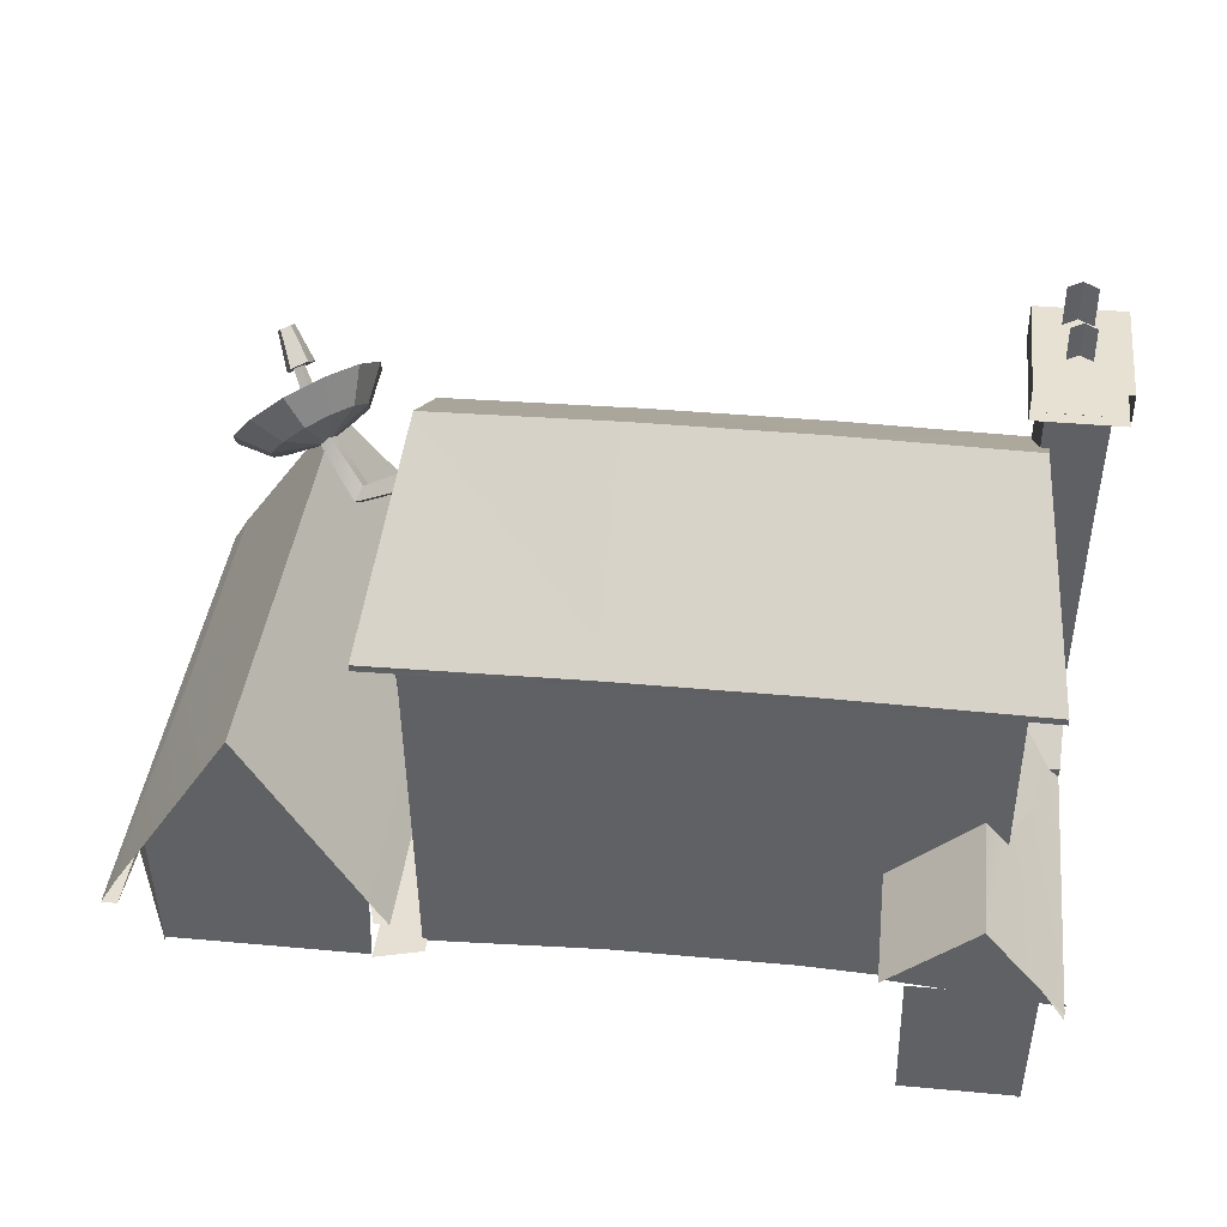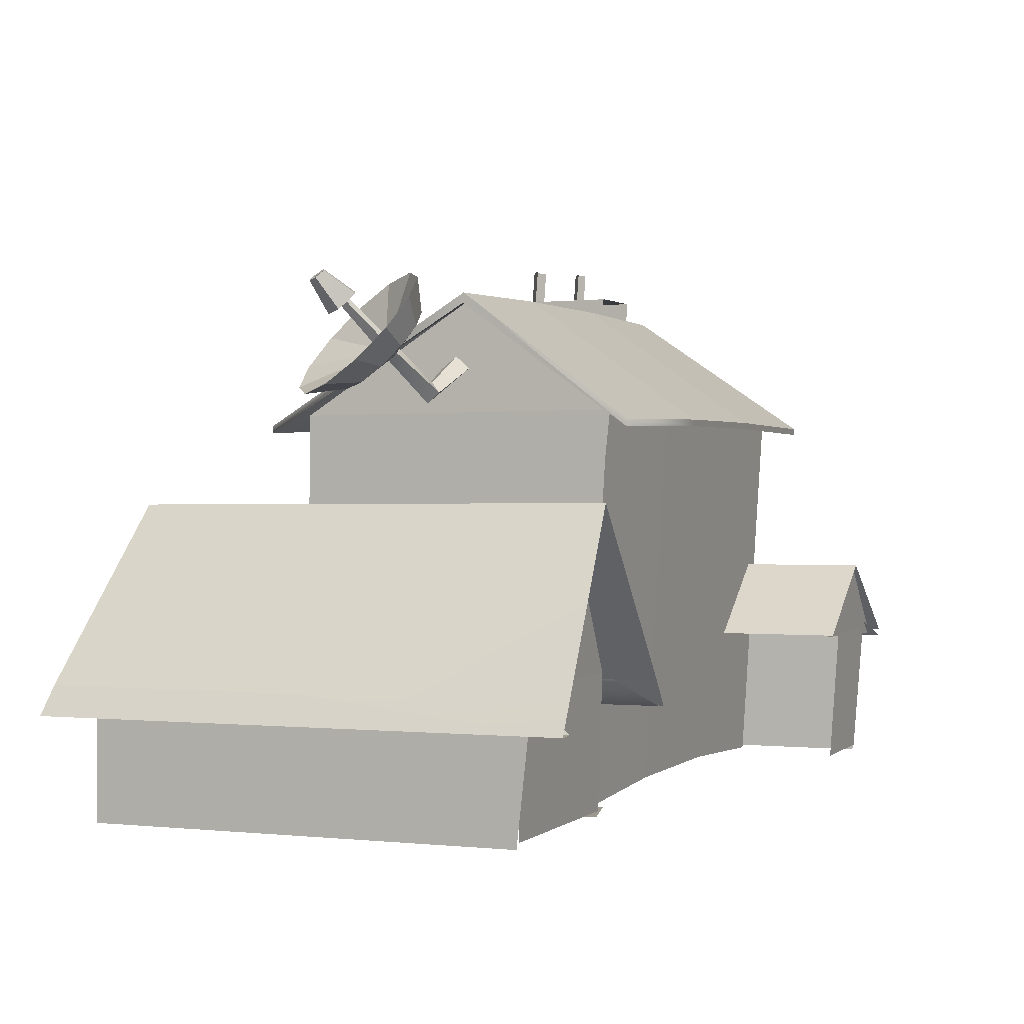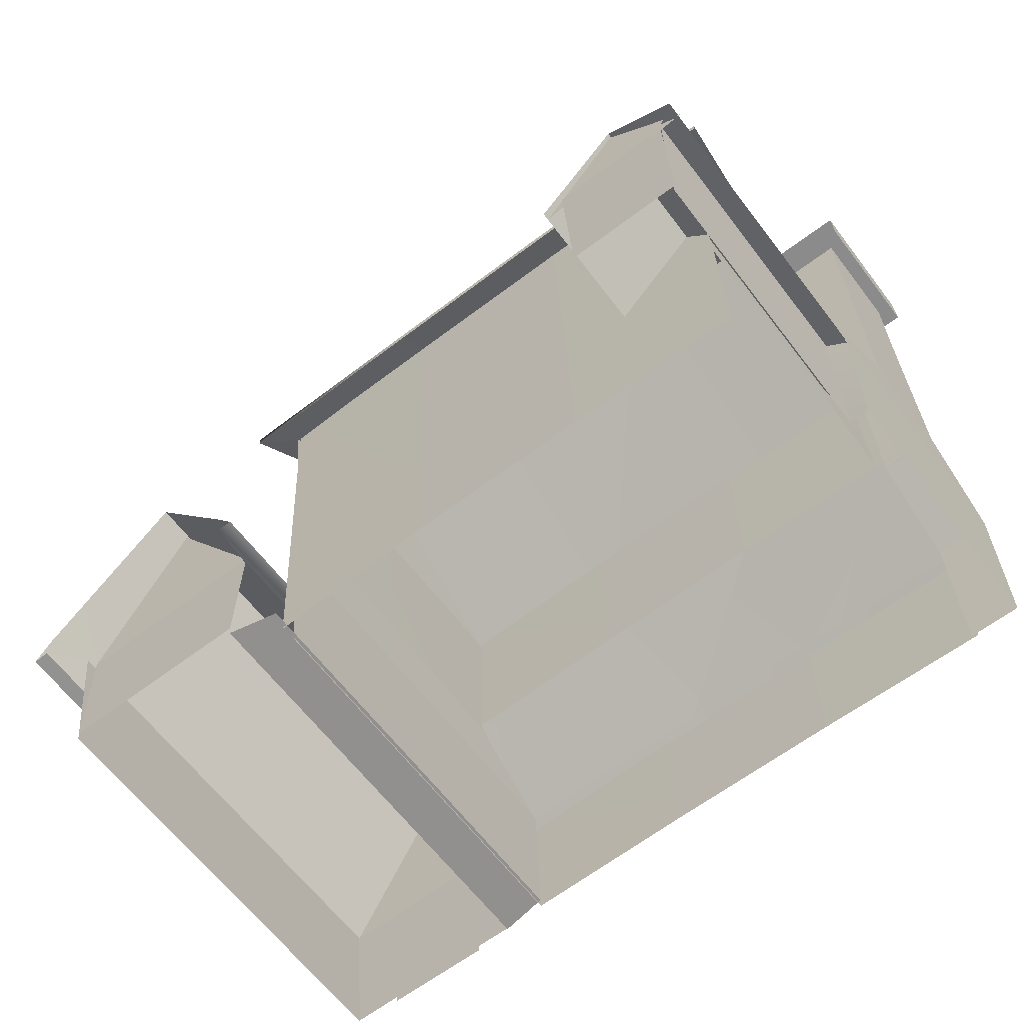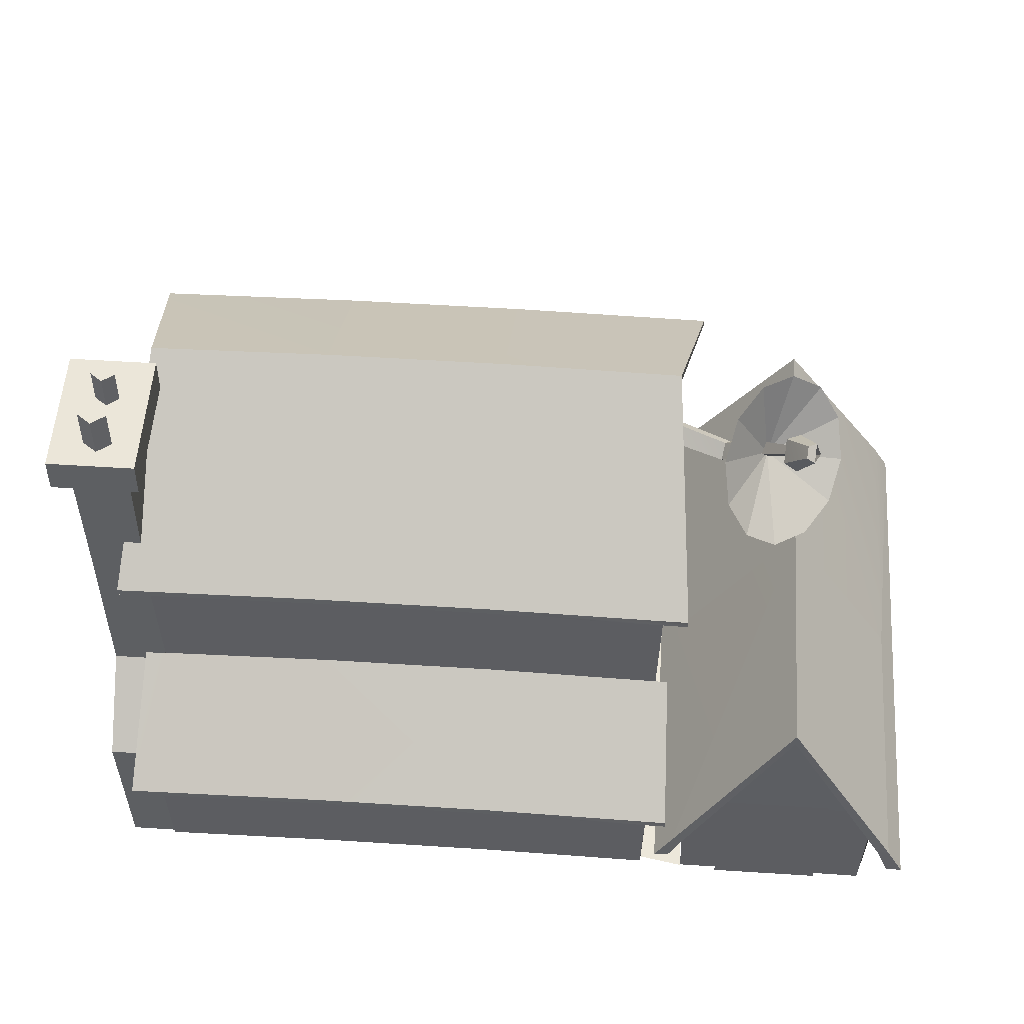
<metadata>
{"format":"obj","ext":"obj","renderer":"f3d","projection":"perspective","resolution":1024,"background":"white","views":[{"elev":39.9,"azim":-173.5,"up":"+Y"},{"elev":1.1,"azim":113.1,"up":"+Y"},{"elev":-63.5,"azim":-142.6,"up":"+Y"},{"elev":54.5,"azim":3.9,"up":"+Y"}]}
</metadata>
<code>
v  1.12 -0.0351 -0.4276
v  1.12 -0.0444 0.6091
v  1.352 -0.0453 -0.4803
v  1.352 -0.0546 0.5703
v  1.122 -0.0531 1.587
v  1.351 -0.064 1.621
o mesh_0_43_nr_noesis_meshnode_0009
g mesh_0_43_nr_noesis_meshnode_0009
f 1 2 3
f 2 4 3
f 2 5 4
f 5 6 4
v  1.762 2.47 0.7677
v  1.67 2.334 0.6997
v  1.8 2.444 0.7739
v  1.733 2.29 0.7102
v  1.828 2.455 0.728
v  1.779 2.307 0.6335
v  1.806 2.487 0.6933
v  1.744 2.381 0.5628
v  1.766 2.497 0.7178
v  1.676 2.397 0.6037
v  -1.507 2.761 1.012
v  -1.507 2.567 1.026
v  -1.44 2.761 0.9634
v  -1.44 2.567 0.9775
v  1.791 2.131 0.3056
v  1.947 2.203 0.305
v  1.809 2.037 0.3994
v  1.975 2.061 0.4475
v  -1.574 2.761 0.9634
v  -1.574 2.567 0.9775
v  -1.507 2.735 0.7434
v  -1.507 2.57 0.7553
v  -1.45 2.735 0.7022
v  -1.45 2.571 0.7141
v  -1.563 2.735 0.7022
v  -1.563 2.571 0.7141
v  1.776 1.968 0.5171
v  1.925 1.956 0.6264
v  1.701 1.942 0.6271
v  1.811 1.916 0.7937
v  1.603 1.966 0.7
v  1.662 1.953 0.9045
v  1.51 2.034 0.7163
v  1.52 2.056 0.9293
v  1.74 2.342 0.656
v  1.613 2.1 0.4835
v  1.753 2.365 0.6272
v  1.633 2.136 0.4381
v  1.445 2.127 0.6715
v  1.421 2.198 0.8612
v  1.426 2.221 0.5778
v  1.393 2.341 0.7187
v  1.716 2.365 0.6659
v  1.576 2.135 0.4989
v  1.459 2.29 0.4601
v  1.443 2.446 0.5398
v  1.534 2.316 0.35
v  1.558 2.485 0.3725
v  1.632 2.292 0.2771
v  1.706 2.449 0.2617
v  1.726 2.224 0.2608
v  1.849 2.345 0.237
v  1.729 2.387 0.637
v  1.596 2.171 0.4536
v  1.156 2.055 0.2506
v  1.447 1.927 0.2747
v  1.156 1.996 0.3274
v  1.433 1.877 0.3406
v  1.156 2.053 0.3957
v  1.404 1.927 0.39
v  1.156 2.112 0.319
v  1.417 1.977 0.3241
v  1.585 2.094 0.4428
v  1.61 2.122 0.4771
o mesh_0_58_nr_noesis_meshnode_0023
g mesh_0_58_nr_noesis_meshnode_0023
f 7 8 9
f 8 10 9
f 9 10 11
f 10 12 11
f 11 12 13
f 12 14 13
f 13 14 15
f 14 16 15
f 15 16 7
f 16 8 7
f 17 18 19
f 18 20 19
f 21 22 23
f 22 24 23
f 25 26 17
f 26 18 17
f 27 28 29
f 28 30 29
f 31 32 27
f 32 28 27
f 23 24 33
f 24 34 33
f 33 34 35
f 34 36 35
f 35 36 37
f 36 38 37
f 37 38 39
f 38 40 39
f 41 42 43
f 42 44 43
f 39 40 45
f 40 46 45
f 45 46 47
f 46 48 47
f 49 50 41
f 50 42 41
f 47 48 51
f 48 52 51
f 51 52 53
f 52 54 53
f 53 54 55
f 54 56 55
f 55 56 57
f 56 58 57
f 57 58 21
f 58 22 21
f 59 60 49
f 60 50 49
f 43 44 59
f 44 60 59
f 61 62 63
f 62 64 63
f 63 64 65
f 64 66 65
f 65 66 67
f 66 68 67
f 67 68 61
f 68 62 61
f 62 44 64
f 44 42 64
f 64 42 66
f 42 50 66
f 66 50 68
f 50 60 68
f 68 60 62
f 60 44 62
f 10 8 14
f 8 16 14
f 21 23 69
f 23 33 69
f 33 35 69
f 35 37 69
f 37 39 69
f 39 45 69
f 45 47 69
f 47 51 69
f 51 53 69
f 53 55 69
f 55 57 69
f 57 21 69
f 24 22 70
f 34 24 70
f 36 34 70
f 38 36 70
f 40 38 70
f 46 40 70
f 48 46 70
f 52 48 70
f 54 52 70
f 56 54 70
f 58 56 70
f 22 58 70
f 14 12 10
v  -0.5397 1.784 -0.6121
v  0.3249 1.784 -0.6121
v  -0.5153 1.865 -0.4758
v  0.3004 1.865 -0.4758
v  -1.53 0.6844 0.3065
v  -1.625 0.598 0.316
v  -1.529 0.6963 -1.021
v  -1.625 0.6106 -1.091
o mesh_0_61_nr_noesis_meshnode_0024
g mesh_0_61_nr_noesis_meshnode_0024
f 71 72 73
f 72 74 73
f 75 76 77
f 76 78 77
v  -1.273 1.022 -0.3848
v  -0.8731 0.653 -0.3581
v  -1.274 1.026 -1.044
v  -0.874 0.6566 -1.017
o mesh_0_67_nr_noesis_meshnode_0030
g mesh_0_67_nr_noesis_meshnode_0030
f 79 80 81
f 80 82 81
v  1.8 2.444 0.7739
v  1.806 2.487 0.6933
v  1.762 2.47 0.7677
v  1.766 2.497 0.7178
o mesh_0_76_nr_noesis_meshnode_0037
g mesh_0_76_nr_noesis_meshnode_0037
f 83 84 85
f 84 86 85
v  1.193 0.4571 0.5333
v  1.193 0.4686 -0.7543
v  1.262 0.4618 0.533
v  1.262 0.4733 -0.7546
v  1.333 0.5877 0.5238
v  1.333 0.5974 -0.5583
v  2.376 0.4645 -0.754
v  2.451 0.4483 0.5339
v  2.375 0.453 0.5336
v  2.375 0.4415 1.821
v  2.313 0.578 1.606
v  2.313 0.5763 1.799
v  1.823 1.335 1.573
v  1.823 1.334 1.639
v  1.333 0.578 1.606
v  1.333 0.5763 1.799
v  1.261 0.4503 1.821
v  2.451 0.4598 -0.7536
v  2.372 0.5944 -0.7506
v  2.372 0.583 0.5242
v  1.823 1.418 -0.7051
v  1.823 1.407 0.4645
v  2.313 0.5877 0.5238
v  2.313 0.5974 -0.5583
v  1.192 0.4456 1.821
v  2.451 0.4368 1.821
v  2.371 0.5716 1.799
v  1.275 0.5716 1.799
v  1.823 1.397 1.634
o mesh_0_147_nr_noesis_meshnode_0064
g mesh_0_147_nr_noesis_meshnode_0064
f 87 88 89
f 88 90 89
f 89 90 91
f 90 92 91
f 93 94 95
f 94 96 95
f 95 96 97
f 96 98 97
f 97 98 99
f 98 100 99
f 99 100 101
f 100 102 101
f 101 102 103
f 104 105 106
f 105 107 106
f 106 107 108
f 109 110 95
f 110 93 95
f 111 89 103
f 89 91 103
f 103 91 101
f 94 106 112
f 106 113 112
f 103 102 111
f 102 114 111
f 112 113 96
f 113 98 96
f 108 115 106
f 115 113 106
f 114 102 115
f 102 100 115
f 115 100 113
f 100 98 113
f 96 94 112
f 97 109 95
f 111 87 89
f 106 94 104
f 93 104 94
v  2.294 -0.0546 0.5703
v  2.295 -0.0453 -0.4803
v  2.313 0.5877 0.5238
v  2.313 0.5974 -0.5583
v  1.136 -0.0471 -0.2775
v  1.148 0.6931 -0.361
v  1.136 -0.0536 0.4584
v  1.148 0.6864 0.3961
v  1.136 -0.0602 1.196
v  1.148 0.6796 1.156
v  1.136 -0.064 1.62
v  1.149 0.6757 1.594
v  1.148 1.022 -0.3848
v  1.148 1.015 0.3718
v  1.161 1.841 0.3166
v  1.148 1.008 1.133
v  1.161 1.833 1.118
v  1.161 1.848 -0.4772
v  2.294 -0.064 1.621
v  2.313 0.578 1.606
v  1.147 2.369 0.2766
v  1.147 0.9588 1.136
o mesh_0_149_nr_noesis_meshnode_0065
g mesh_0_149_nr_noesis_meshnode_0065
f 116 117 118
f 117 119 118
f 120 121 122
f 121 123 122
f 122 123 124
f 123 125 124
f 124 125 126
f 125 127 126
f 121 128 123
f 128 129 123
f 129 130 131
f 130 132 131
f 128 133 129
f 133 130 129
f 116 118 134
f 118 135 134
f 136 130 133
f 132 130 136
f 131 137 129
f 137 125 123
f 137 123 129
f 127 125 137
v  -1.626 0.6727 1.543
v  -1.633 0.9579 1.139
v  -1.626 0.6837 0.3069
v  -1.633 0.9621 0.6704
v  -1.6 -0.0529 0.3602
v  -1.6 -0.064 1.596
o mesh_0_156_nr_noesis_meshnode_0069
g mesh_0_156_nr_noesis_meshnode_0069
f 138 139 140
f 139 141 140
f 140 142 138
f 142 143 138
v  -1.725 2.403 1.121
v  -1.315 2.403 1.121
v  -1.725 2.567 1.109
v  -1.315 2.567 1.109
v  -1.725 2.573 0.491
v  -1.314 2.573 0.491
v  -1.725 2.408 0.5029
v  -1.314 2.408 0.5029
v  -1.657 2.404 1.034
v  -1.645 1.833 1.075
v  -1.382 2.404 1.034
v  -1.382 1.833 1.075
v  -1.382 2.408 0.5657
v  -1.382 1.837 0.607
v  -1.657 2.408 0.5657
v  -1.645 1.837 0.607
v  -1.6 -0.064 1.596
v  -1.357 -0.064 1.596
v  -1.626 0.6727 1.543
v  -1.369 0.6727 1.543
v  -1.633 0.9579 1.139
v  -1.369 0.9579 1.139
v  -1.633 0.9621 0.6704
v  -1.369 0.9621 0.6704
v  -1.626 0.6837 0.3069
v  -1.53 0.6844 0.3065
v  -1.6 -0.0529 0.3602
v  -1.506 -0.056 0.3647
v  -1.37 0.8957 0.5841
v  -1.576 0.6837 0.3062
o mesh_0_177_nr_noesis_meshnode_0077
g mesh_0_177_nr_noesis_meshnode_0077
f 144 145 146
f 145 147 146
f 146 147 148
f 147 149 148
f 150 151 144
f 151 145 144
f 148 150 146
f 150 144 146
f 149 147 151
f 147 145 151
f 152 153 154
f 153 155 154
f 154 155 156
f 155 157 156
f 156 157 158
f 157 159 158
f 158 159 152
f 159 153 152
f 160 161 162
f 161 163 162
f 162 163 164
f 163 165 164
f 164 165 153
f 165 155 153
f 159 157 166
f 157 167 166
f 168 169 170
f 169 171 170
f 159 166 153
f 166 164 153
f 167 172 166
f 172 168 166
f 172 173 168
v  -1.273 1.022 -0.3848
v  -1.274 1.026 -1.044
v  -1.369 0.9043 -0.3763
v  -1.625 0.6435 -1.093
v  -1.625 0.6309 0.3137
v  -1.576 0.6837 0.3062
v  -1.37 0.8983 0.2947
v  -1.524 1.767 -0.6109
v  -1.382 1.848 -0.4757
v  -1.394 2.369 0.2763
v  -1.369 2.369 0.2766
v  -0.5153 1.865 -0.4758
v  -0.5397 1.784 -0.6121
v  1.823 1.407 0.4645
v  1.275 0.583 0.5242
v  1.275 0.5716 1.799
v  1.193 0.4571 0.5333
v  1.192 0.4456 1.821
v  1.823 1.418 -0.7051
v  1.275 0.5944 -0.7506
v  1.193 0.4686 -0.7543
v  -1.37 0.8957 0.5841
v  1.823 1.397 1.634
o mesh_0_209_nr_noesis_meshnode_0089
g mesh_0_209_nr_noesis_meshnode_0089
f 174 175 176
f 175 177 176
f 176 177 178
f 178 179 176
f 179 180 176
f 181 182 183
f 182 184 183
f 185 182 186
f 182 181 186
f 187 188 189
f 188 190 189
f 189 190 191
f 192 193 187
f 193 188 187
f 188 193 190
f 193 194 190
f 195 180 179
f 189 196 187
v  -1.387 1.869 -0.4653
v  -1.374 -0.047 -0.3505
v  -0.5442 1.906 -0.4734
v  -0.5399 -0.0023 -0.3542
v  0.3205 1.906 -0.4734
v  0.3162 -0.0023 -0.3542
v  1.157 1.869 -0.4653
v  1.144 -0.047 -0.3505
o UpperWall
g UpperWall
f 197 198 199
f 198 200 199
f 199 200 201
f 200 202 201
f 201 202 203
f 202 204 203
v  2.291 -0.0163 -0.4884
v  2.31 0.6257 -0.5034
v  1.819 -0.0163 -0.4884
v  1.819 0.6257 -0.5034
v  1.348 -0.0163 -0.4884
v  1.329 0.6257 -0.5034
v  1.819 1.382 -0.5365
o GarageWall
g GarageWall
f 205 206 207
f 206 208 207
f 207 208 209
f 208 210 209
f 211 208 206
f 211 210 208
v  -0.9898 -0.018 -0.9728
v  -0.9793 0.6581 -1.021
v  -1.252 -0.018 -0.9728
v  -1.252 0.6581 -1.021
v  -1.515 -0.018 -0.9728
v  -1.526 0.6581 -1.021
o GarageWall001
g GarageWall001
f 212 213 214
f 213 215 214
f 214 215 216
f 215 217 216
v  -1.272 1.022 -1.024
v  -1.259 0.6347 -1.009
v  -0.877 0.6481 -0.989
v  -1.641 0.6214 -1.029
o Triangle
g Triangle
f 218 219 220
f 218 221 219
v  2.294 -0.064 1.621
v  2.313 0.578 1.579
v  1.823 -0.064 1.617
v  1.823 0.578 1.579
v  1.351 -0.064 1.617
v  1.333 0.578 1.579
v  1.823 1.335 1.546
o GarageFrontwall
g GarageFrontwall
f 222 223 224
f 223 225 224
f 224 225 226
f 225 227 226
f 228 225 223
f 228 227 225
v  -1.383 1.833 1.118
v  -1.37 1.008 1.133
v  -0.54 1.85 1.112
v  -0.5358 1.028 1.131
v  0.3246 1.85 1.112
v  0.3203 1.028 1.131
v  1.161 1.833 1.118
v  1.148 1.008 1.133
o FrontUpperWall
g FrontUpperWall
f 229 230 231
f 230 232 231
f 231 232 233
f 232 234 233
f 233 234 235
f 234 236 235
v  -1.395 0.5777 1.595
v  -1.382 -0.0622 1.61
v  -0.5525 0.5908 1.589
v  -0.5483 -0.0471 1.609
v  0.3121 0.5908 1.589
v  0.3078 -0.0471 1.609
v  1.149 0.5777 1.595
v  1.136 -0.0622 1.61
o FrontLowerWall
g FrontLowerWall
f 237 238 239
f 238 240 239
f 239 240 241
f 240 242 241
f 241 242 243
f 242 244 243
v  1.31 1.8 -0.6133
v  0.3249 1.816 -0.6145
v  1.173 2.419 0.2727
v  0.3205 2.436 0.2715
v  -0.5397 1.816 -0.6145
v  -1.524 1.8 -0.6133
v  -0.5356 2.436 0.2715
v  -1.394 2.419 0.2727
v  1.161 1.848 -0.4772
v  1.31 1.767 -0.6109
v  1.147 2.369 0.2766
v  1.173 2.369 0.2763
v  1.268 1.749 1.269
v  0.3246 1.798 1.265
v  -0.5401 1.798 1.265
v  -1.484 1.782 1.266
v  -1.484 1.749 1.269
v  -0.5401 1.766 1.268
v  0.3246 1.766 1.268
v  1.268 1.782 1.266
v  0.3249 1.784 -0.6121
v  0.3004 1.865 -0.4758
v  -1.383 1.833 1.118
v  -0.54 1.85 1.112
v  0.3246 1.85 1.112
v  1.161 1.833 1.118
v  -1.369 2.369 0.2766
v  -1.394 2.369 0.2763
v  -1.524 1.767 -0.6109
v  -0.5397 1.784 -0.6121
o Techo1
g Techo1
f 245 246 247
f 246 248 247
f 249 250 251
f 250 252 251
f 253 254 255
f 254 256 255
f 255 256 257
f 258 251 259
f 251 260 259
f 260 261 259
f 261 262 259
f 259 262 258
f 262 263 258
f 258 263 264
f 263 257 264
f 264 257 247
f 257 256 247
f 247 256 254
f 265 254 266
f 254 253 266
f 261 267 262
f 267 268 262
f 262 268 263
f 268 269 263
f 263 269 257
f 269 270 257
f 257 270 255
f 271 267 272
f 267 261 272
f 247 248 258
f 248 251 258
f 248 246 251
f 246 249 251
f 273 249 274
f 249 246 274
f 274 246 265
f 246 245 265
f 265 245 254
f 245 247 254
f 251 252 260
f 249 273 250
f 247 258 264
v  0.3202 0.64 1.732
v  -0.5358 1.028 1.131
v  -0.5359 0.64 1.732
v  -1.37 1.008 1.133
v  -1.497 0.6206 1.733
v  -1.47 1.008 1.133
v  -1.497 0.5877 1.736
v  -0.5359 0.6071 1.734
v  0.3202 0.6071 1.734
v  1.235 0.6206 1.733
v  1.235 0.5877 1.736
v  1.208 1.008 1.133
v  1.208 0.9588 1.136
v  -1.37 0.6757 1.594
v  -0.5359 0.6951 1.593
v  0.3202 0.6951 1.593
v  1.149 0.6757 1.594
v  1.147 0.9588 1.136
v  -1.369 0.9579 1.139
v  -1.47 0.9588 1.136
v  1.148 1.008 1.133
v  0.3203 1.028 1.131
o techo2
g techo2
f 275 276 277
f 276 278 277
f 277 278 279
f 278 280 279
f 279 281 277
f 281 282 277
f 277 282 275
f 282 283 275
f 275 283 284
f 283 285 284
f 284 285 286
f 285 287 286
f 281 288 282
f 288 289 282
f 282 289 283
f 289 290 283
f 283 290 285
f 290 291 285
f 285 291 292
f 293 288 294
f 288 281 294
f 284 295 275
f 295 296 275
f 275 296 276
f 295 284 286
f 285 292 287
v  2.062 -0.0714 1.633
v  2.073 0.6047 1.585
v  1.8 -0.0714 1.633
v  1.8 0.6047 1.585
v  1.537 -0.0714 1.633
v  1.526 0.6047 1.585
o GarageDoor
g GarageDoor
f 297 298 299
f 298 300 299
f 299 300 301
f 300 302 301
v  -1.53 0.6844 0.3065
v  -1.529 0.6963 -1.021
v  -1.506 -0.056 0.3647
v  -1.506 -0.0441 -0.968
o LowerLateral
g LowerLateral
f 303 304 305
f 304 306 305
v  -1.353 0.8822 0.328
v  -1.34 1.795 0.277
v  -1.353 0.8747 1.032
v  -1.339 1.787 1.019
v  -1.353 0.8897 -0.3721
v  -1.339 1.802 -0.4577
v  -1.354 2.379 0.2399
v  -1.354 0.8198 1.036
o LAt2
g LAt2
f 307 308 309
f 308 310 309
f 311 312 307
f 312 308 307
f 313 308 312
f 310 308 313
f 309 314 307

</code>
